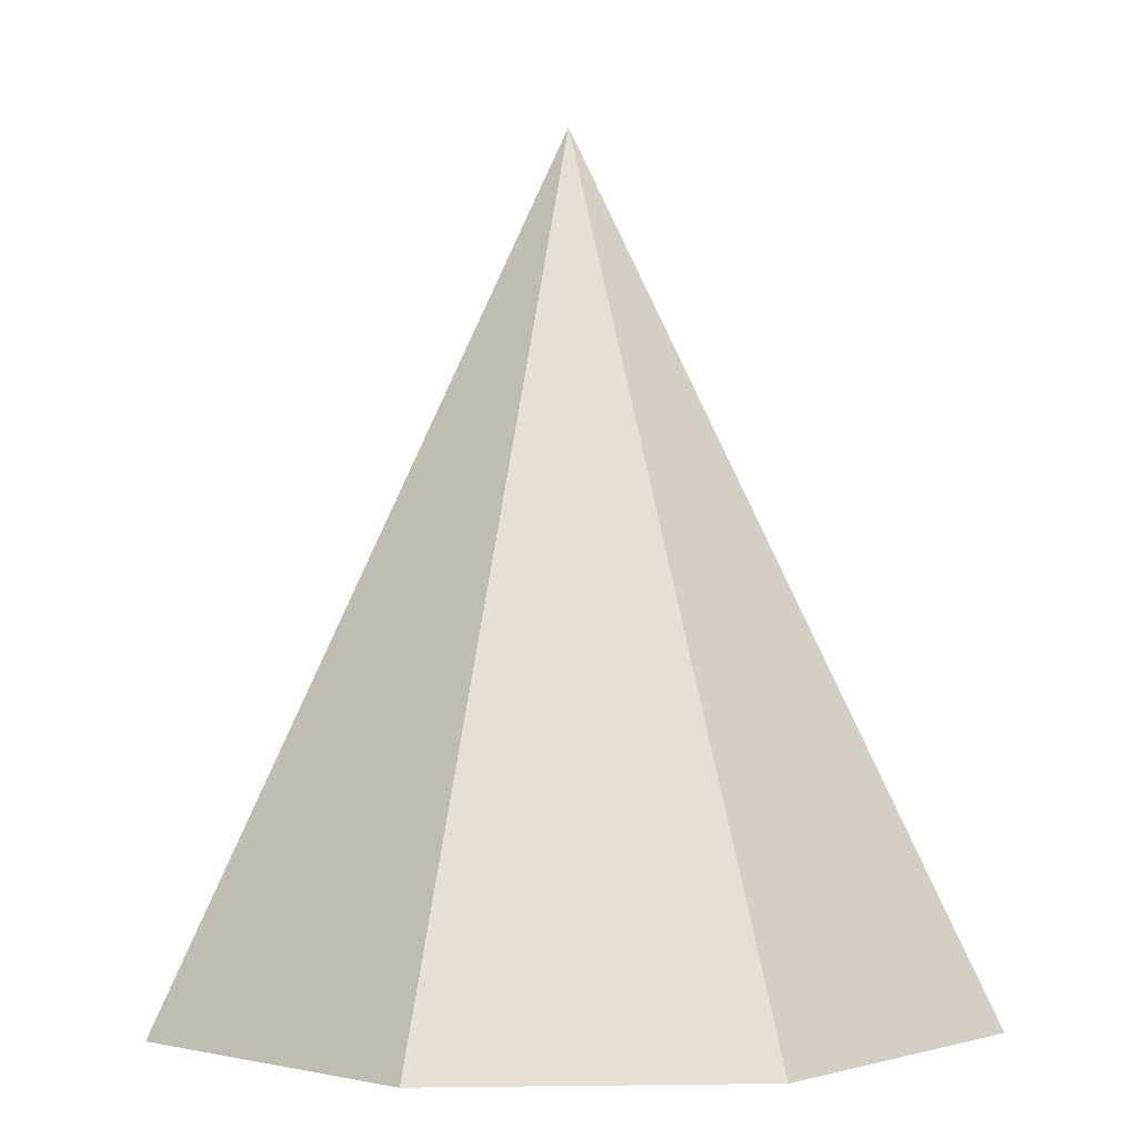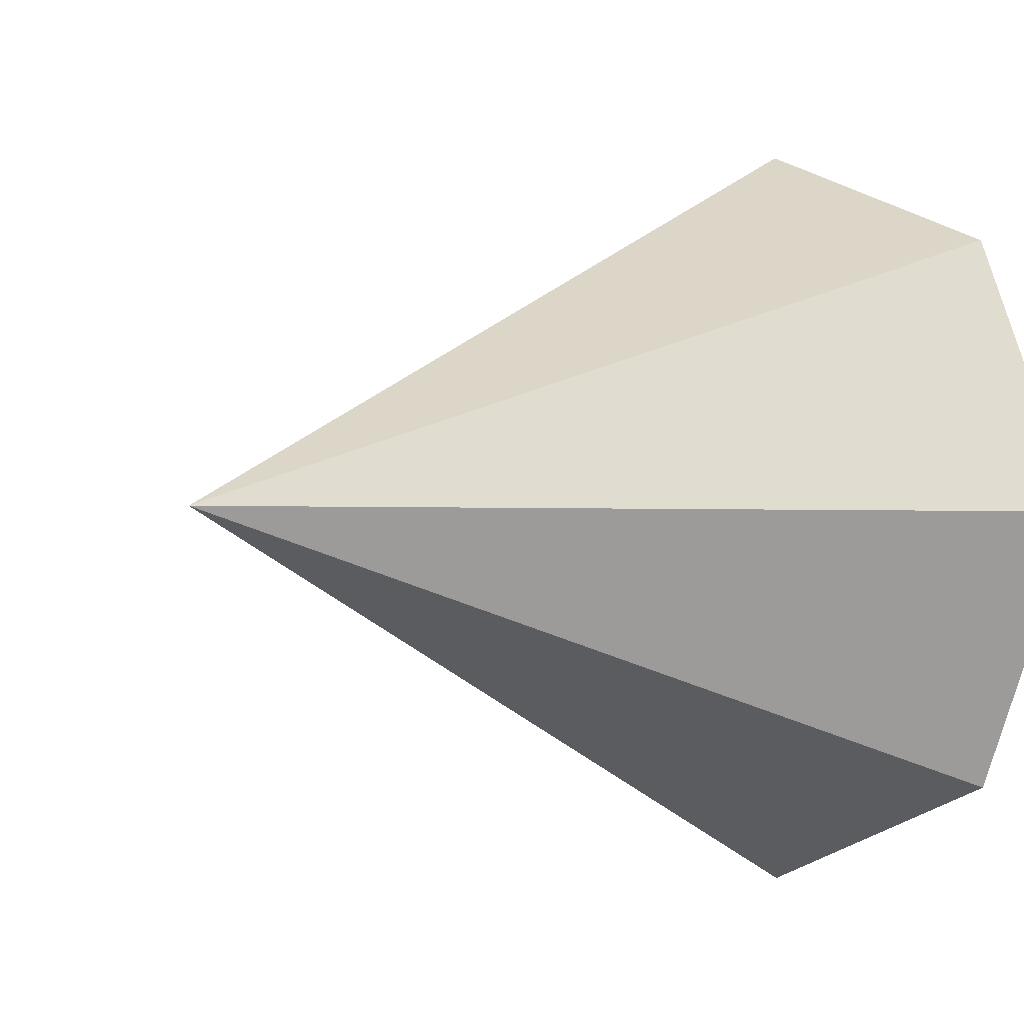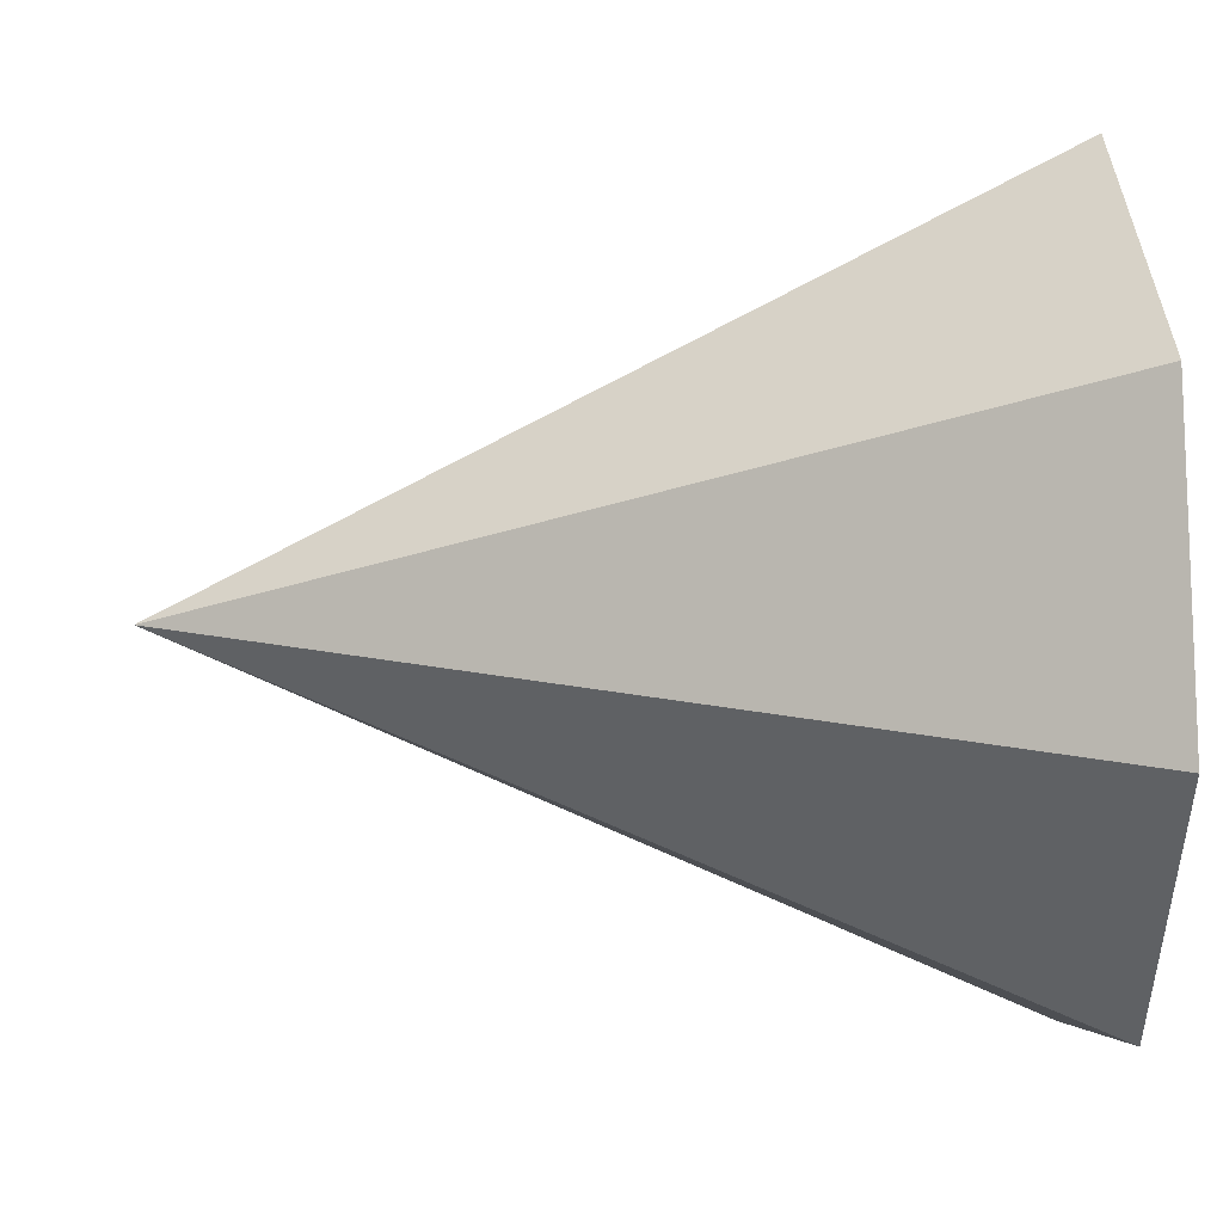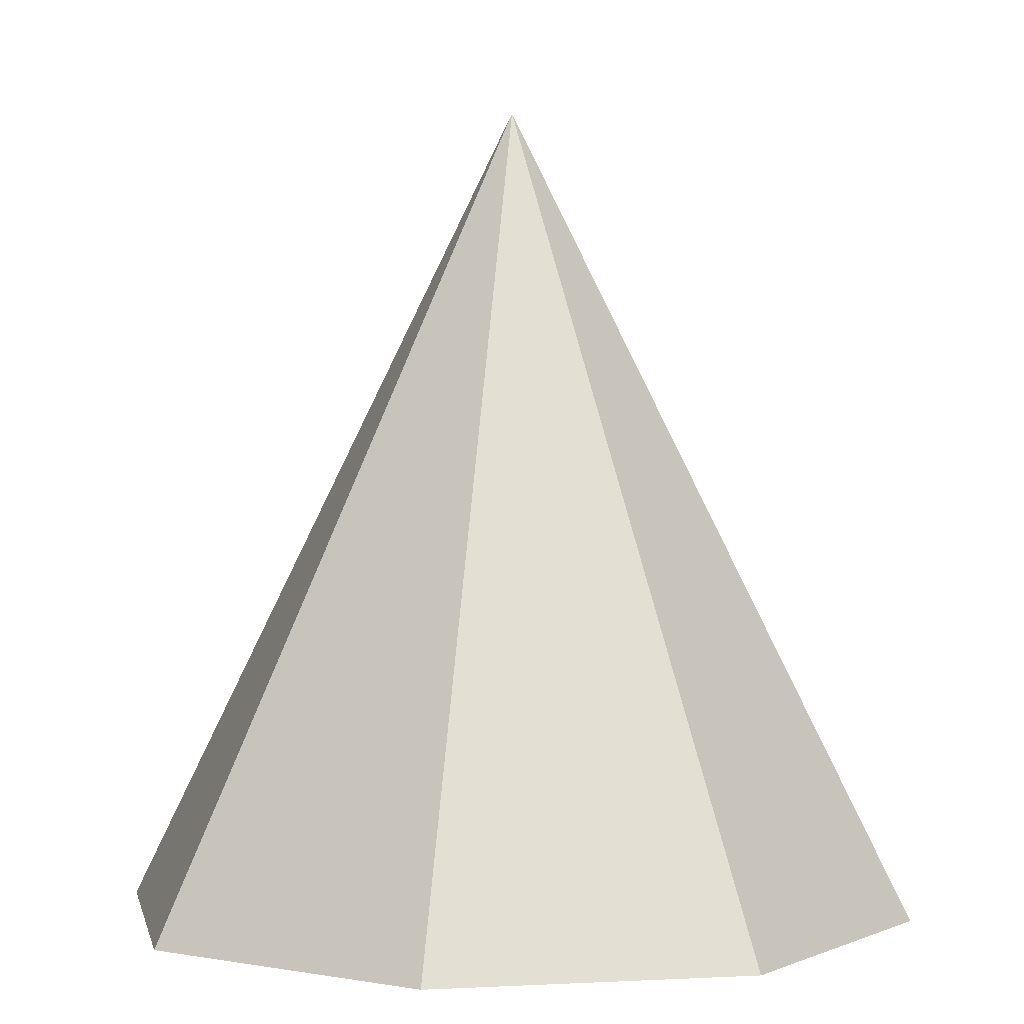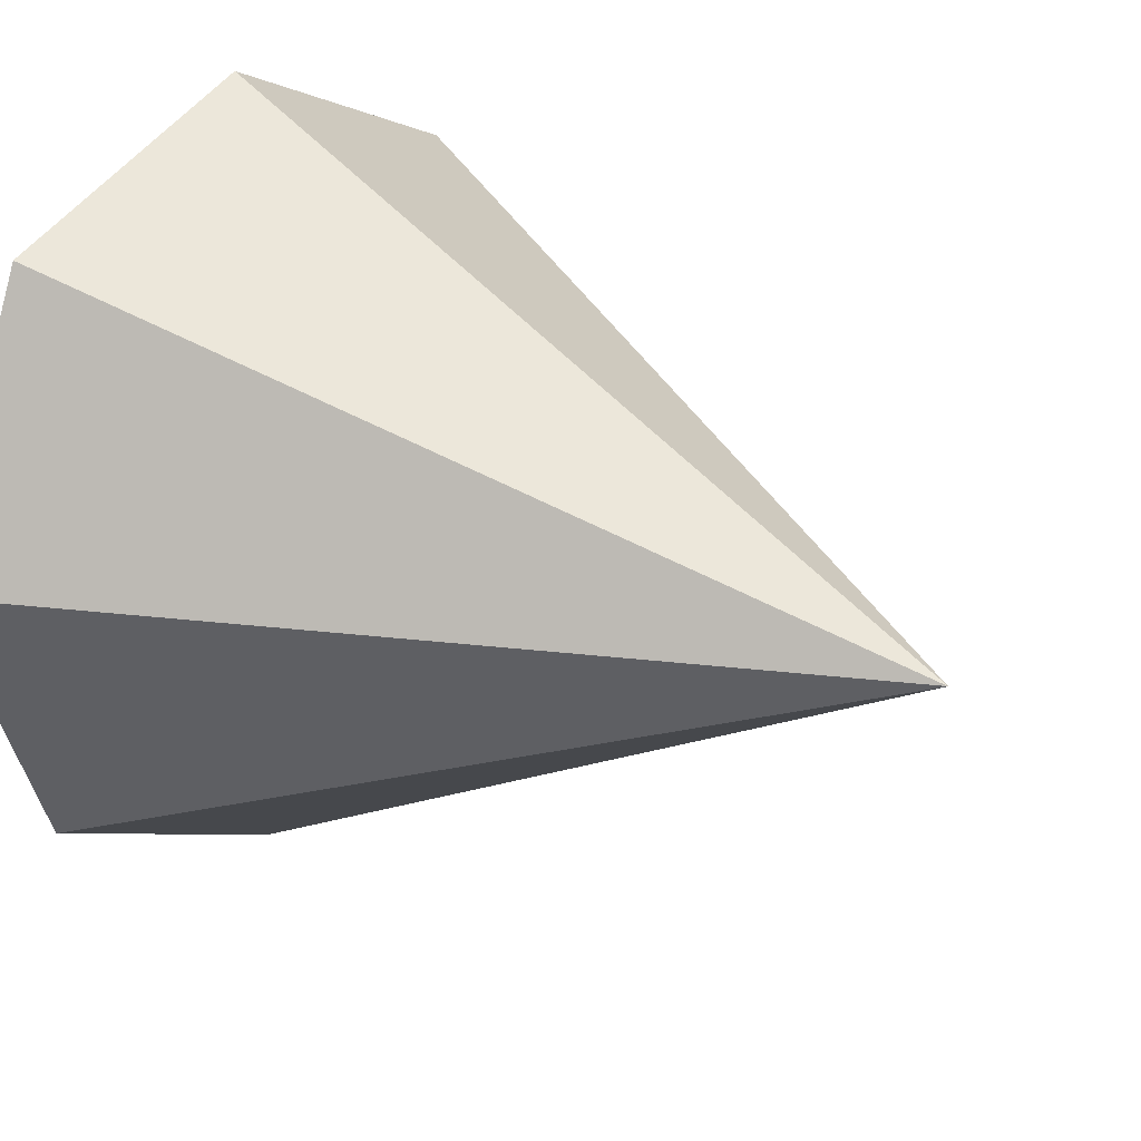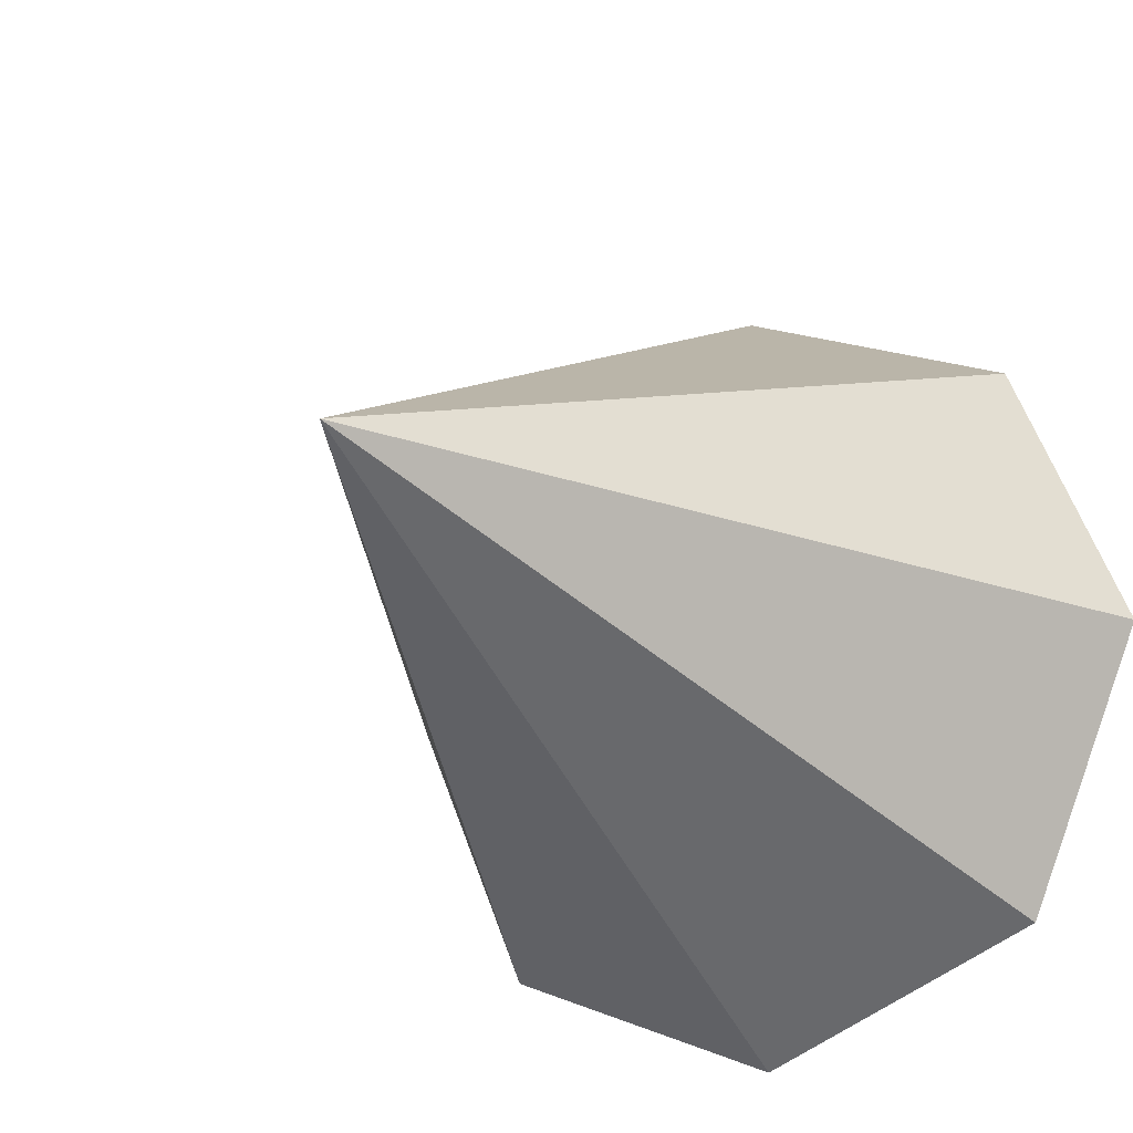
<metadata>
{"format":"obj","ext":"obj","renderer":"f3d","projection":"perspective","resolution":1024,"background":"white","views":[{"elev":1.0,"azim":-160.7,"up":"+Y"},{"elev":-1.2,"azim":-132.9,"up":"+Z"},{"elev":19.1,"azim":-94.9,"up":"+Z"},{"elev":2.1,"azim":-168.6,"up":"+Y"},{"elev":22.6,"azim":128.6,"up":"+Z"},{"elev":-19.9,"azim":-150.4,"up":"+Z"}]}
</metadata>
<code>
o Cone
v 0 -0.5221 -1
v 0.7071 -0.5221 -0.7071
v 1 -0.5221 0
v 0.7071 -0.5221 0.7071
v -0 -0.5221 1
v -0.7071 -0.5221 0.7071
v -1 -0.5221 -0
v -0.7071 -0.5221 -0.7071
v 0 1.478 0
f 1 9 2
f 2 9 3
f 3 9 4
f 4 9 5
f 5 9 6
f 6 9 7
f 1 2 3 4 5 6 7 8
f 7 9 8
f 8 9 1

</code>
